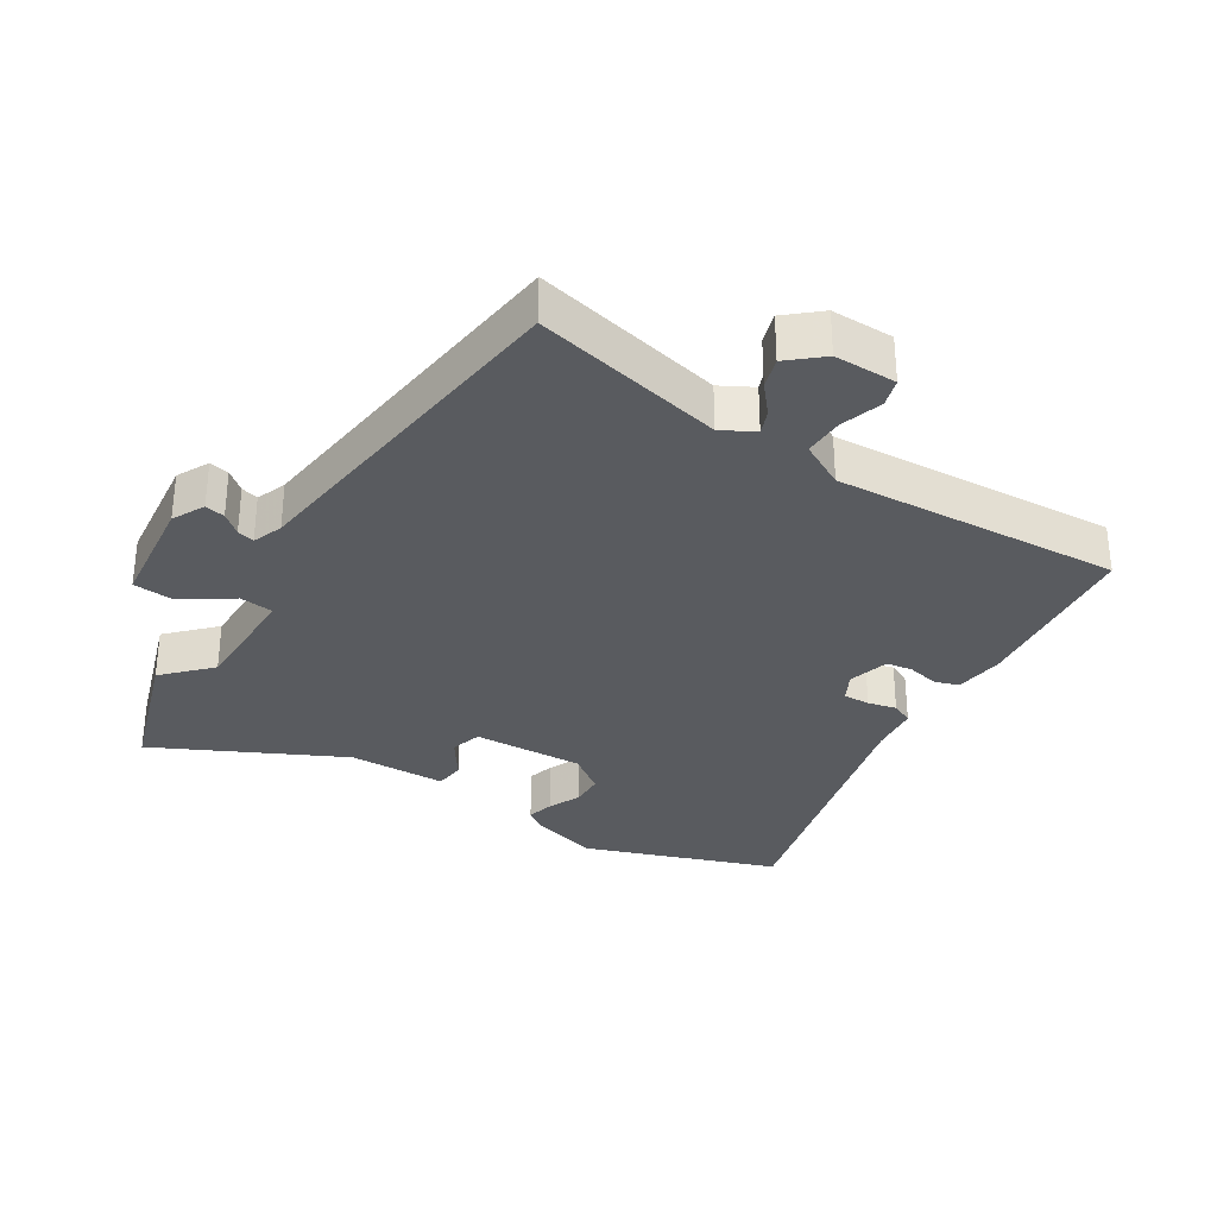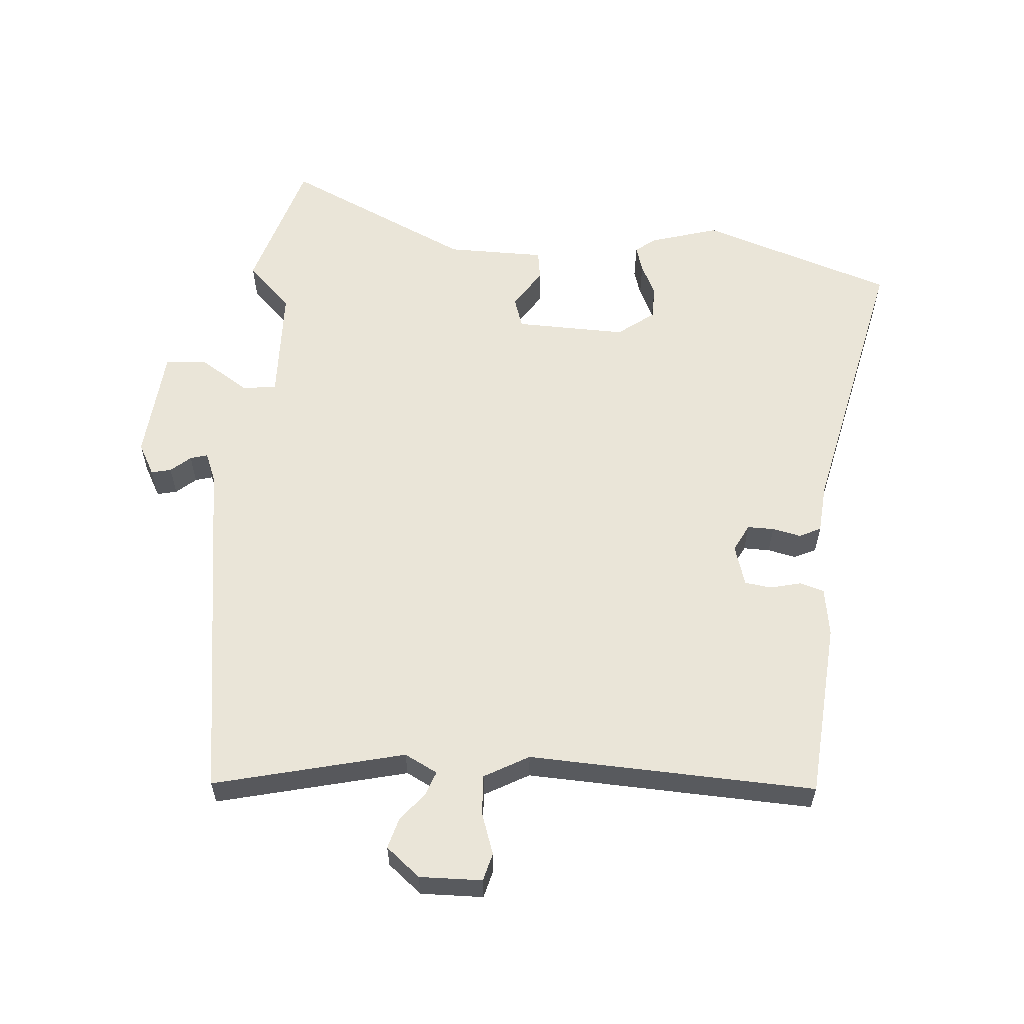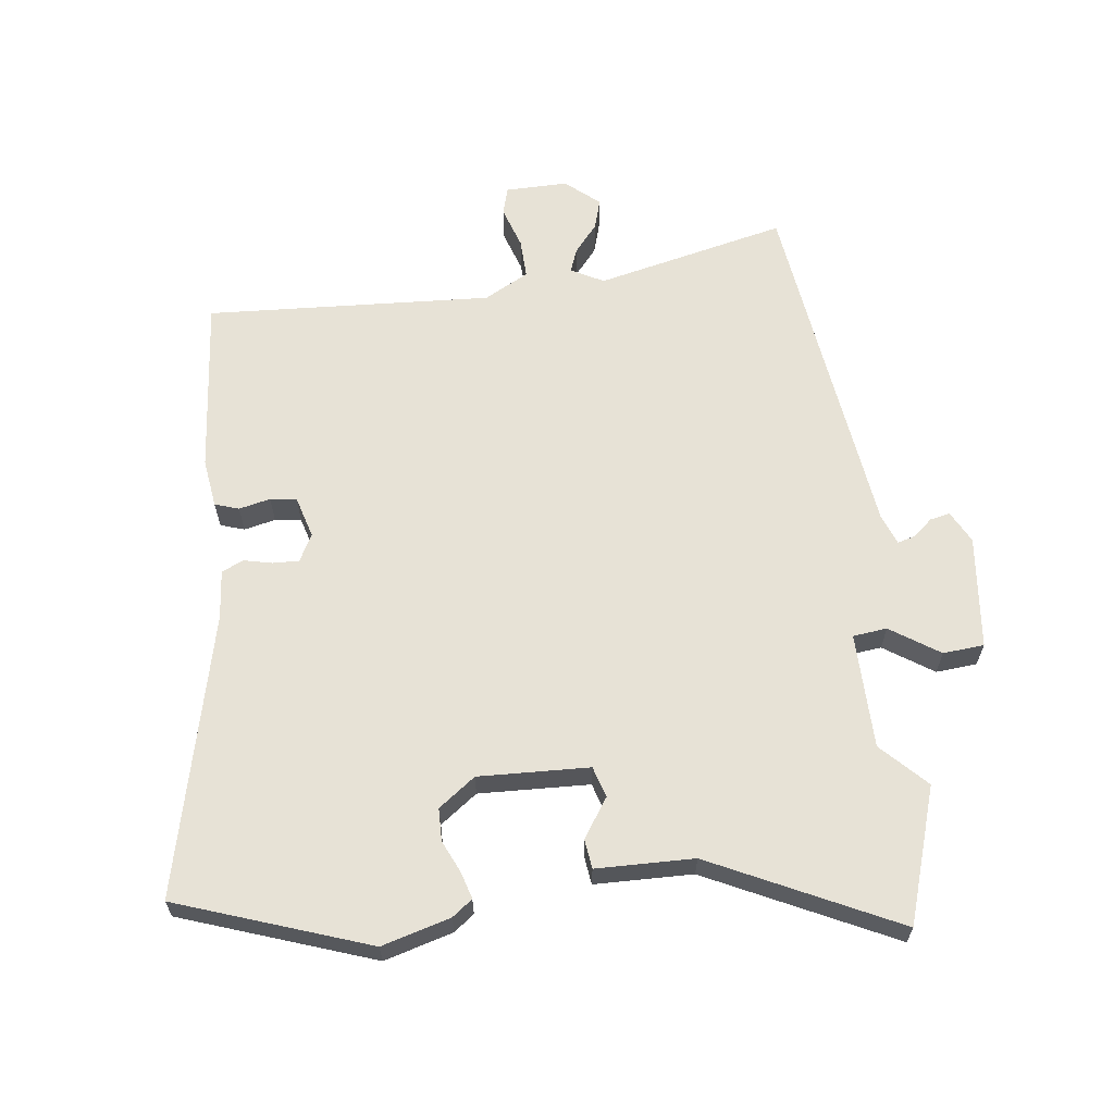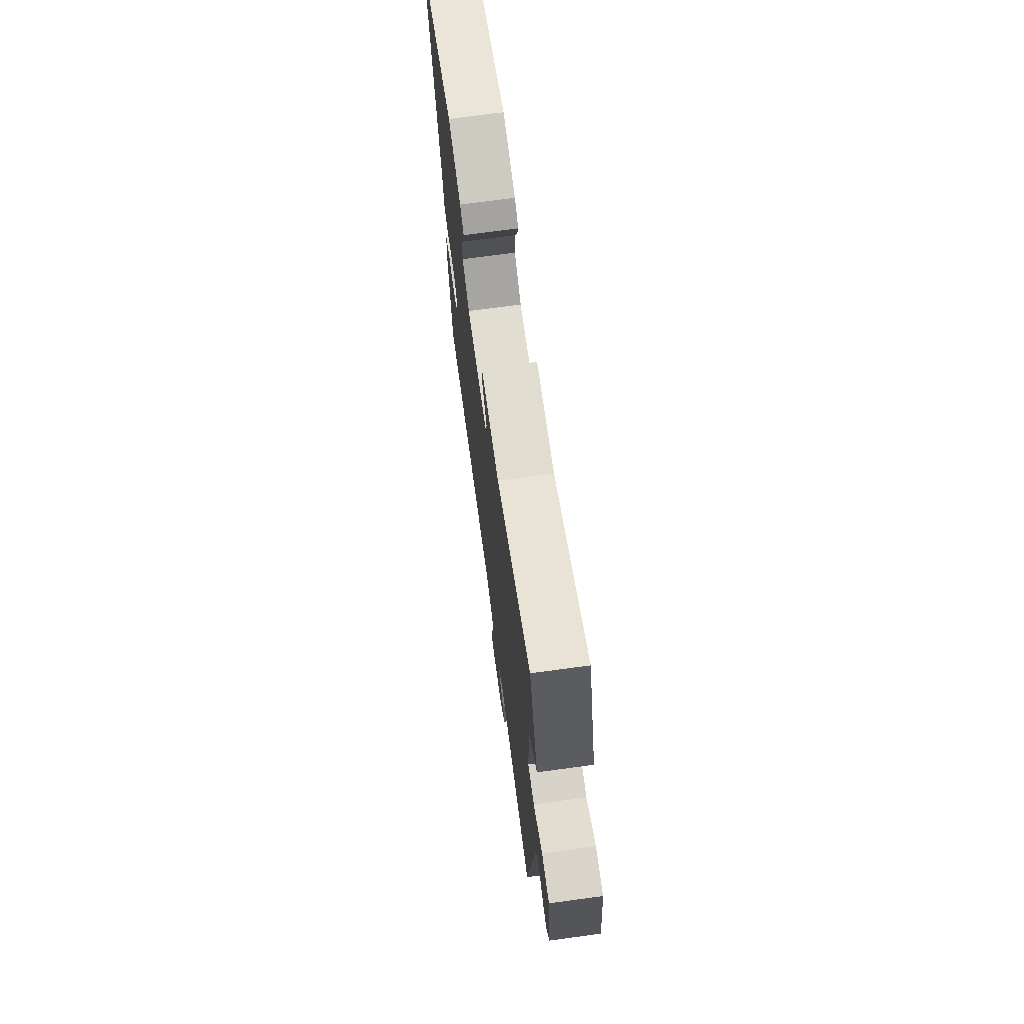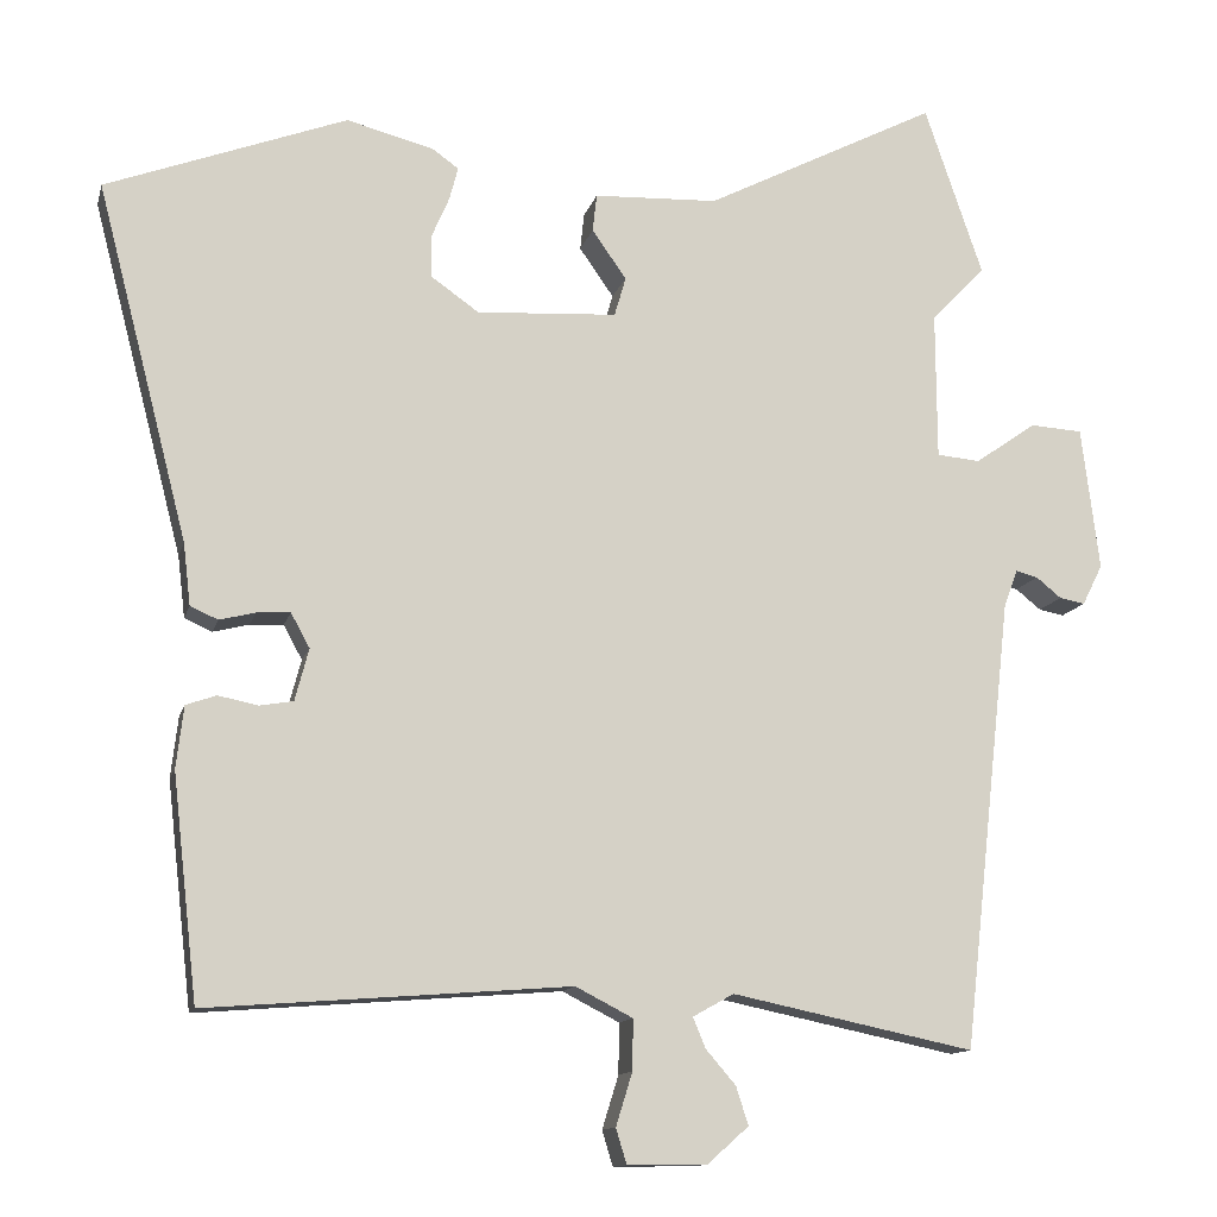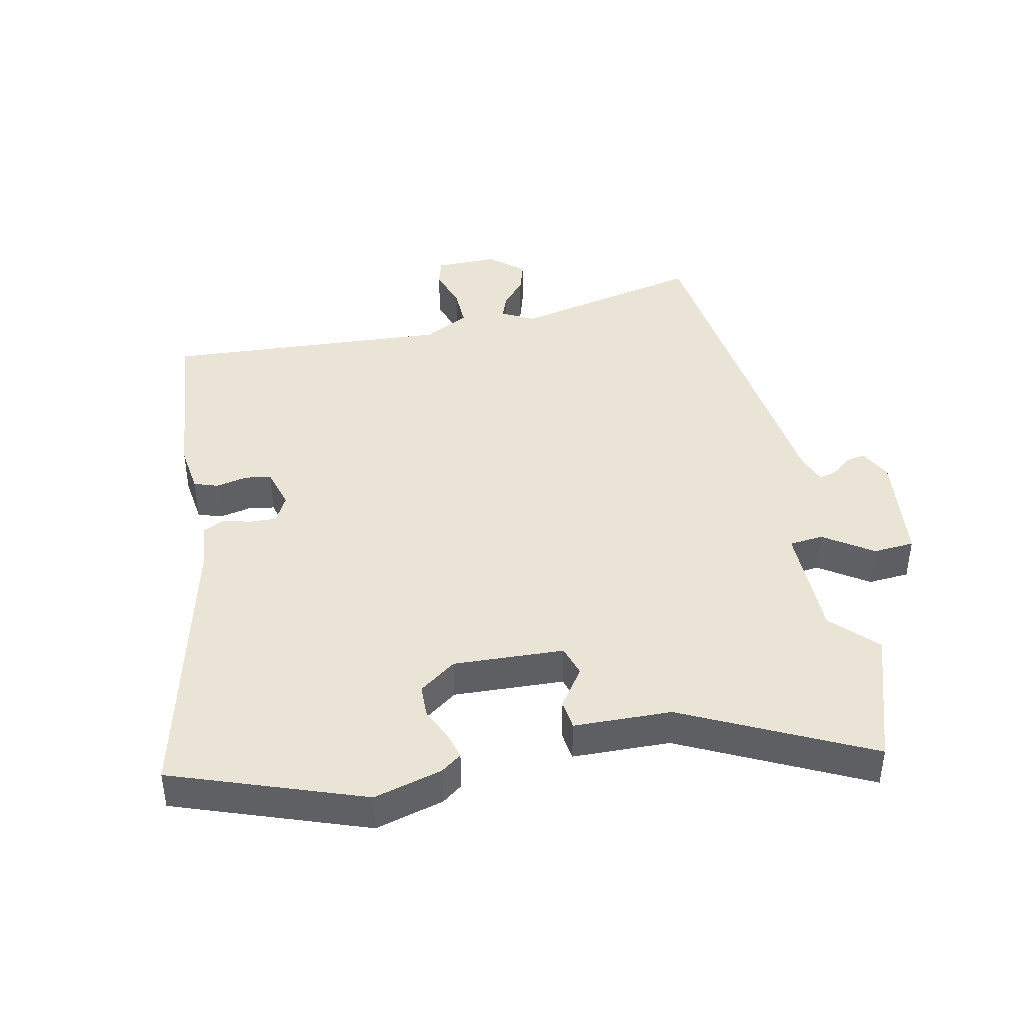
<metadata>
{"format":"obj","ext":"obj","renderer":"f3d","projection":"perspective","resolution":1024,"background":"white","views":[{"elev":-32.3,"azim":147.2,"up":"+Y"},{"elev":58.9,"azim":-177.4,"up":"+Y"},{"elev":63.4,"azim":-8.2,"up":"+Y"},{"elev":71.8,"azim":82.3,"up":"+Z"},{"elev":-12.4,"azim":-13.4,"up":"+Z"},{"elev":42.4,"azim":-12.7,"up":"+Y"}]}
</metadata>
<code>
v 0.476 0.07 -0.549
v 0.179 0.07 -0.487
v 0.129 0.07 -0.515
v 0.144 0.07 -0.552
v 0.181 0.07 -0.595
v 0.196 0.07 -0.642
v 0.145 0.07 -0.687
v 0.048 0.07 -0.688
v 0.035 0.07 -0.645
v 0.055 0.07 -0.58
v 0.056 0.07 -0.518
v -0.014 0.07 -0.482
v -0.458 0.07 -0.516
v -0.489 0.07 -0.242
v -0.48 0.07 -0.166
v -0.443 0.07 -0.153
v -0.394 0.07 -0.163
v -0.353 0.07 -0.156
v -0.336 0.07 -0.092
v -0.359 0.07 -0.05
v -0.4 0.07 -0.052
v -0.444 0.07 -0.063
v -0.478 0.07 -0.048
v -0.487 0.07 0.028
v -0.599 0.07 0.463
v -0.304 0.07 0.573
v -0.197 0.07 0.545
v -0.165 0.07 0.522
v -0.176 0.07 0.481
v -0.198 0.07 0.43
v -0.196 0.07 0.379
v -0.138 0.07 0.338
v 0.034 0.07 0.348
v 0.048 0.07 0.396
v 0.006 0.07 0.456
v 0.011 0.07 0.502
v 0.163 0.07 0.508
v 0.448 0.07 0.653
v 0.519 0.07 0.445
v 0.453 0.07 0.375
v 0.454 0.07 0.195
v 0.507 0.07 0.19
v 0.582 0.07 0.242
v 0.646 0.07 0.238
v 0.668 0.07 0.062
v 0.643 0.07 0.012
v 0.612 0.07 0.018
v 0.581 0.07 0.043
v 0.554 0.07 0.05
v 0.537 0.07 0.003
v 0.476 0 -0.549
v 0.179 0 -0.487
v 0.129 0 -0.515
v 0.144 0 -0.552
v 0.181 0 -0.595
v 0.196 0 -0.642
v 0.145 0 -0.687
v 0.048 0 -0.688
v 0.035 0 -0.645
v 0.055 0 -0.58
v 0.056 0 -0.518
v -0.014 0 -0.482
v -0.458 0 -0.516
v -0.489 0 -0.242
v -0.48 0 -0.166
v -0.443 0 -0.153
v -0.394 0 -0.163
v -0.353 0 -0.156
v -0.336 0 -0.092
v -0.359 0 -0.05
v -0.4 0 -0.052
v -0.444 0 -0.063
v -0.478 0 -0.048
v -0.487 0 0.028
v -0.599 0 0.463
v -0.304 0 0.573
v -0.197 0 0.545
v -0.165 0 0.522
v -0.176 0 0.481
v -0.198 0 0.43
v -0.196 0 0.379
v -0.138 0 0.338
v 0.034 0 0.348
v 0.048 0 0.396
v 0.006 0 0.456
v 0.011 0 0.502
v 0.163 0 0.508
v 0.448 0 0.653
v 0.519 0 0.445
v 0.453 0 0.375
v 0.454 0 0.195
v 0.507 0 0.19
v 0.582 0 0.242
v 0.646 0 0.238
v 0.668 0 0.062
v 0.643 0 0.012
v 0.612 0 0.018
v 0.581 0 0.043
v 0.554 0 0.05
v 0.537 0 0.003
f 46 47 48
f 45 46 48
f 44 45 48
f 43 44 48
f 42 43 48
f 41 42 48 49
f 37 38 39 40
f 37 40 41
f 36 37 41
f 35 36 41
f 34 35 41
f 41 49 50
f 34 41 50
f 33 34 50
f 28 29 30
f 27 28 30
f 26 27 30
f 25 26 30
f 24 25 30
f 24 30 31
f 23 24 31
f 22 23 31
f 21 22 31
f 20 21 31 32
f 15 16 17
f 14 15 17
f 13 14 17
f 12 13 17
f 11 12 17 18
f 8 9 10
f 7 8 10
f 6 7 10
f 5 6 10
f 4 5 10
f 3 4 10 11
f 11 18 19
f 3 11 19
f 2 3 19
f 32 33 50
f 20 32 50
f 19 20 50
f 2 19 50
f 1 2 50
f 98 97 96
f 98 96 95
f 98 95 94
f 98 94 93
f 98 93 92
f 99 98 92 91
f 90 89 88 87
f 91 90 87
f 91 87 86
f 91 86 85
f 91 85 84
f 100 99 91
f 100 91 84
f 100 84 83
f 80 79 78
f 80 78 77
f 80 77 76
f 80 76 75
f 80 75 74
f 81 80 74
f 81 74 73
f 81 73 72
f 81 72 71
f 82 81 71 70
f 67 66 65
f 67 65 64
f 67 64 63
f 67 63 62
f 68 67 62 61
f 60 59 58
f 60 58 57
f 60 57 56
f 60 56 55
f 60 55 54
f 61 60 54 53
f 69 68 61
f 69 61 53
f 69 53 52
f 100 83 82
f 100 82 70
f 100 70 69
f 100 69 52
f 100 52 51
f 1 51 52 2
f 2 52 53 3
f 3 53 54 4
f 4 54 55 5
f 5 55 56 6
f 6 56 57 7
f 7 57 58 8
f 8 58 59 9
f 9 59 60 10
f 10 60 61 11
f 11 61 62 12
f 12 62 63 13
f 13 63 64 14
f 14 64 65 15
f 15 65 66 16
f 16 66 67 17
f 17 67 68 18
f 18 68 69 19
f 19 69 70 20
f 20 70 71 21
f 21 71 72 22
f 22 72 73 23
f 23 73 74 24
f 24 74 75 25
f 25 75 76 26
f 26 76 77 27
f 27 77 78 28
f 28 78 79 29
f 29 79 80 30
f 30 80 81 31
f 31 81 82 32
f 32 82 83 33
f 33 83 84 34
f 34 84 85 35
f 35 85 86 36
f 36 86 87 37
f 37 87 88 38
f 38 88 89 39
f 39 89 90 40
f 40 90 91 41
f 41 91 92 42
f 42 92 93 43
f 43 93 94 44
f 44 94 95 45
f 45 95 96 46
f 46 96 97 47
f 47 97 98 48
f 48 98 99 49
f 49 99 100 50
f 50 100 51 1

</code>
